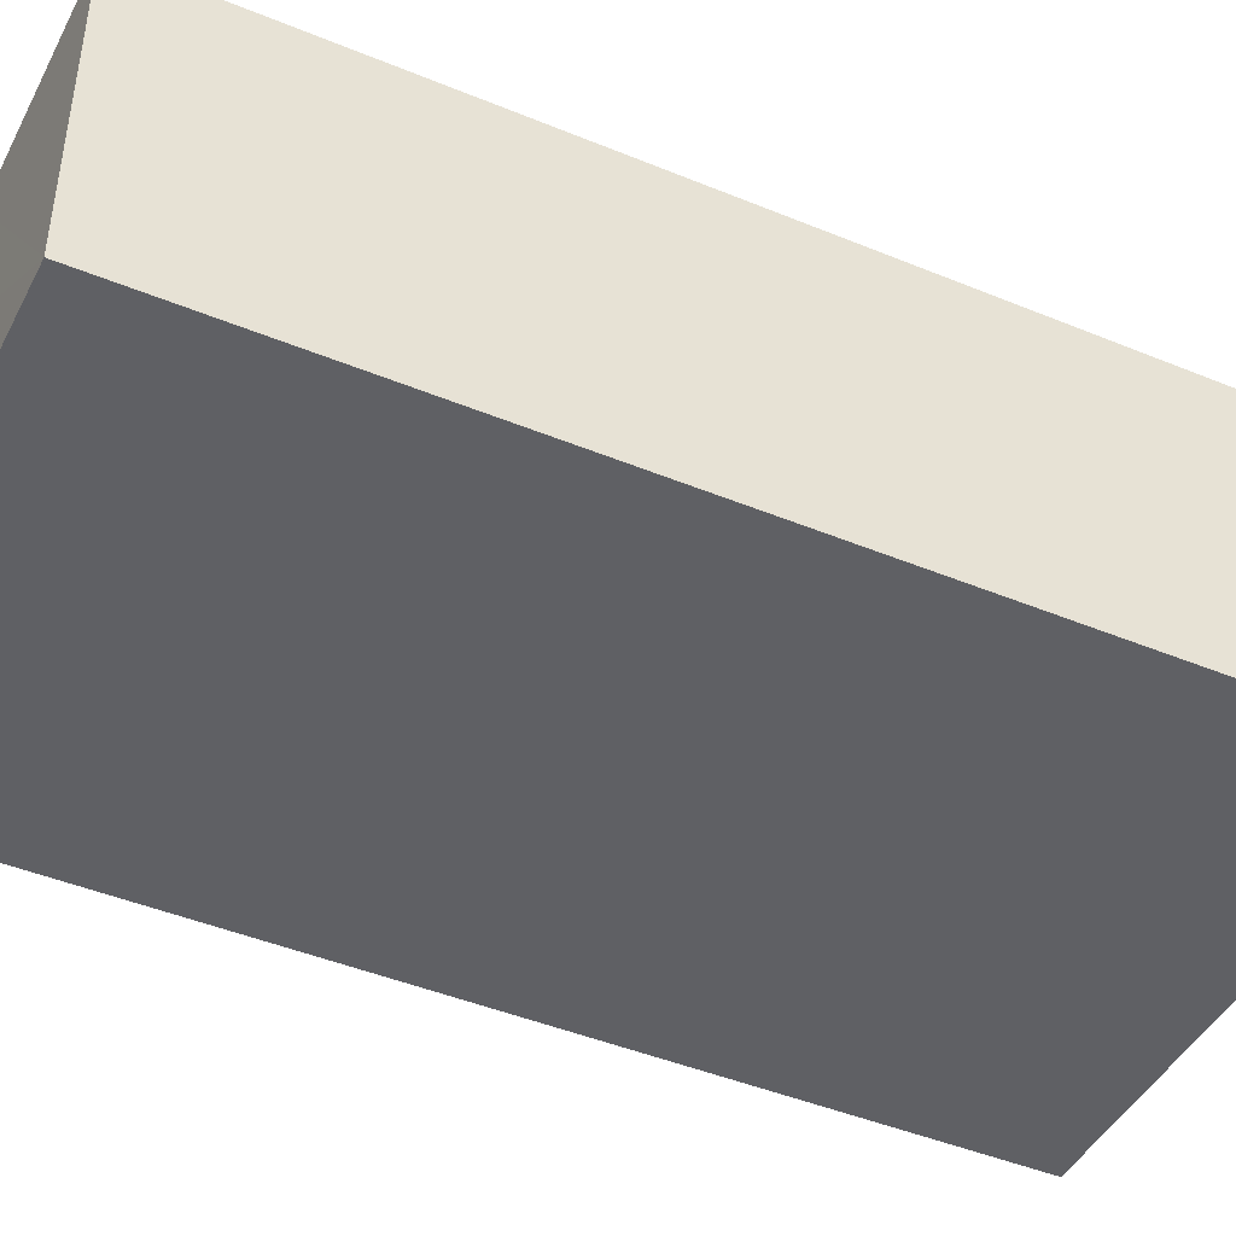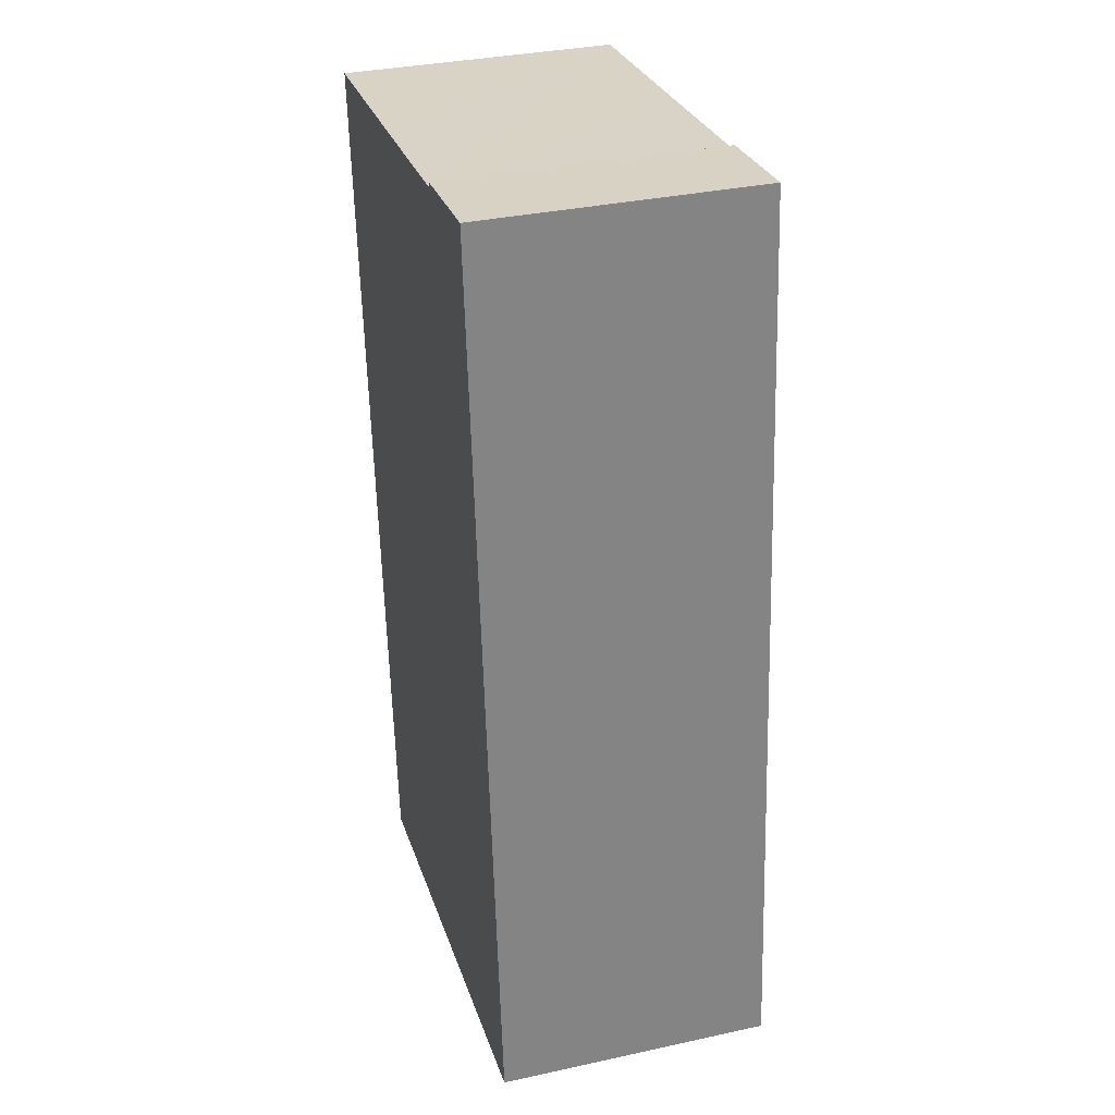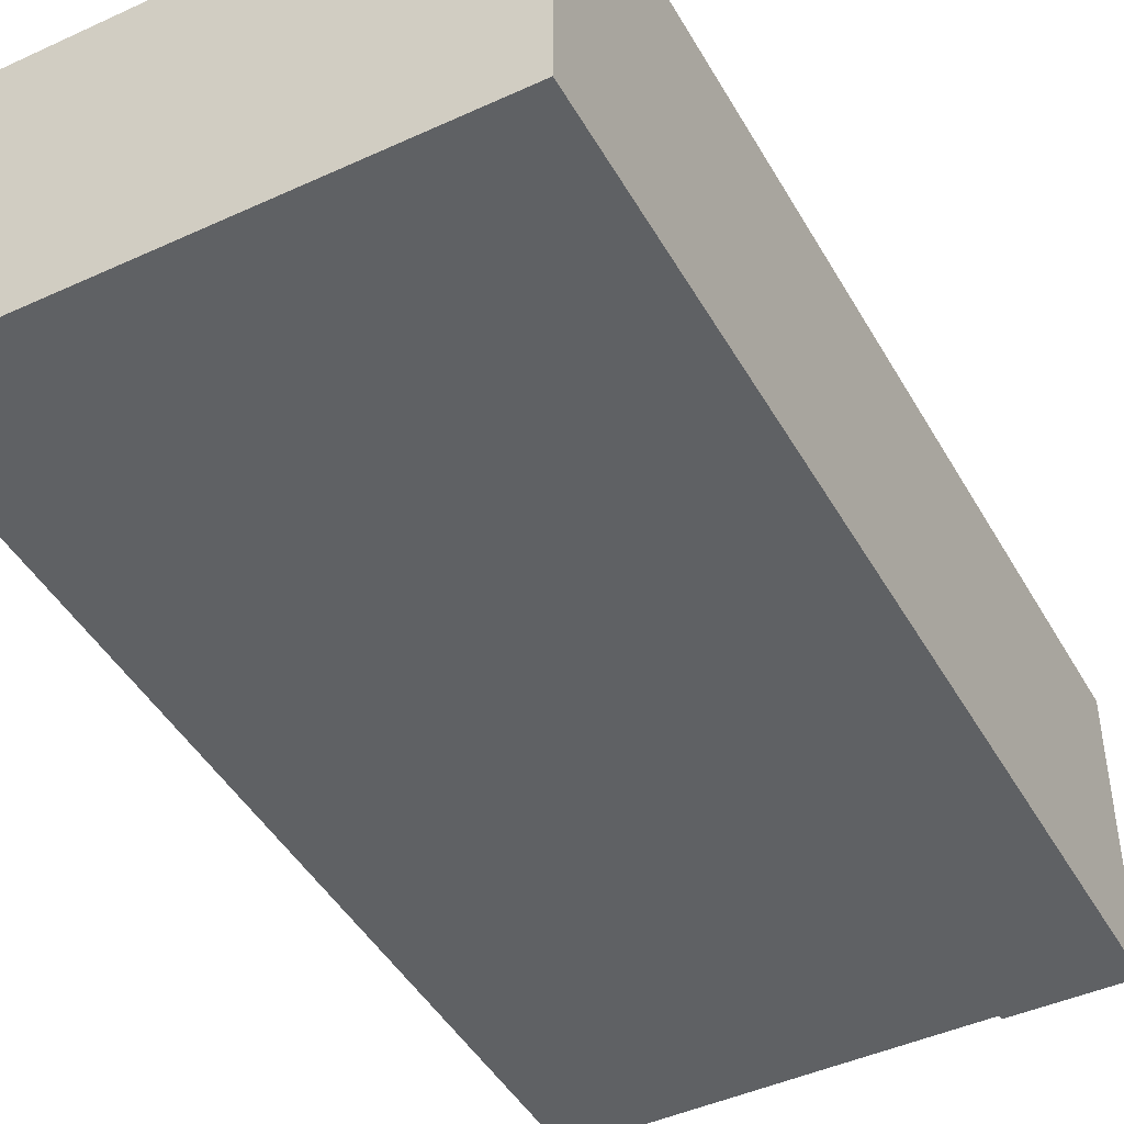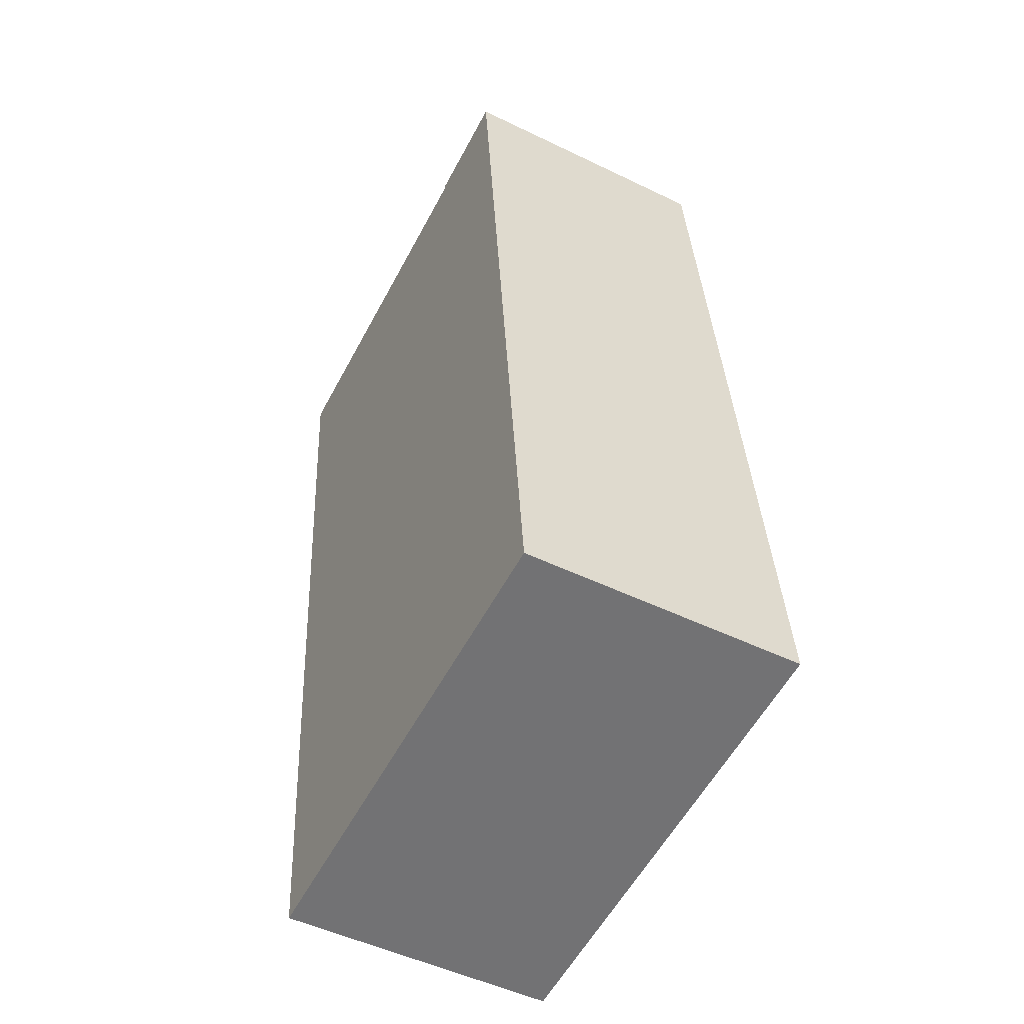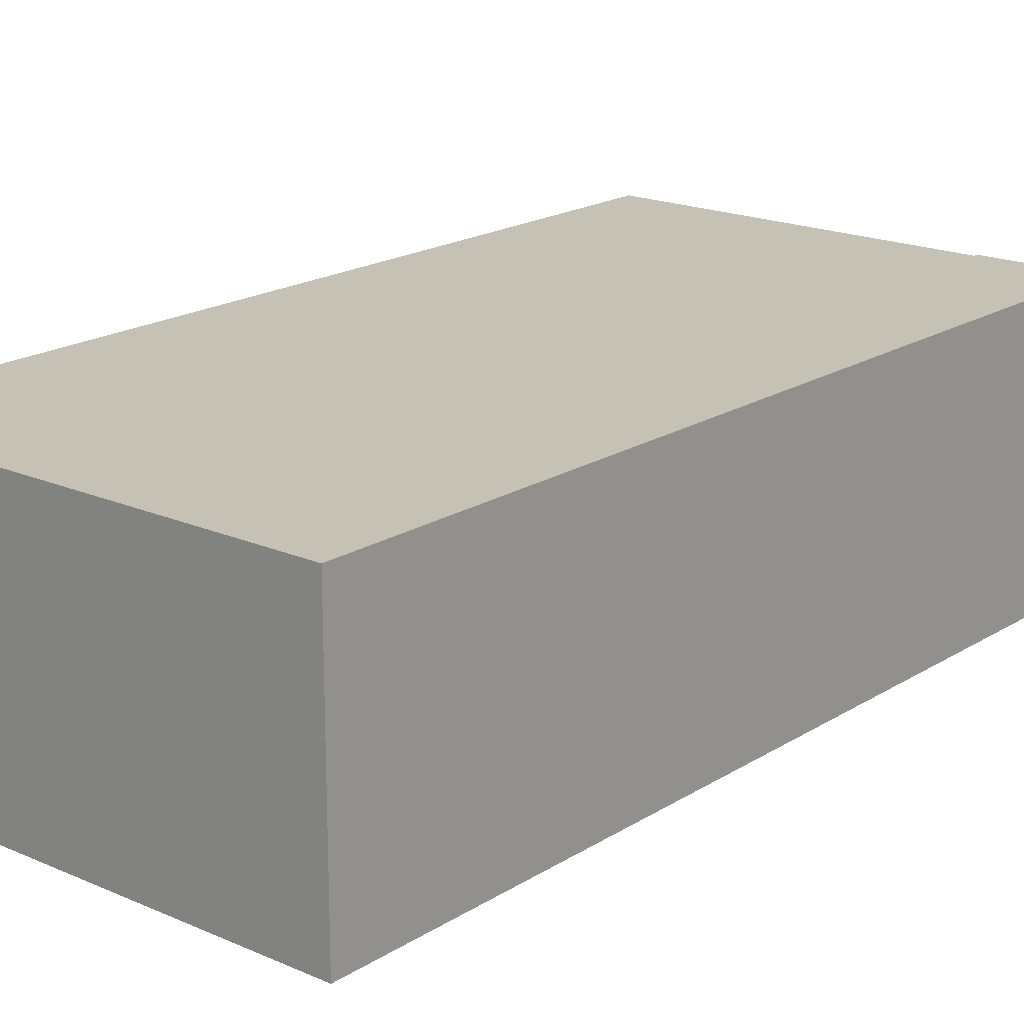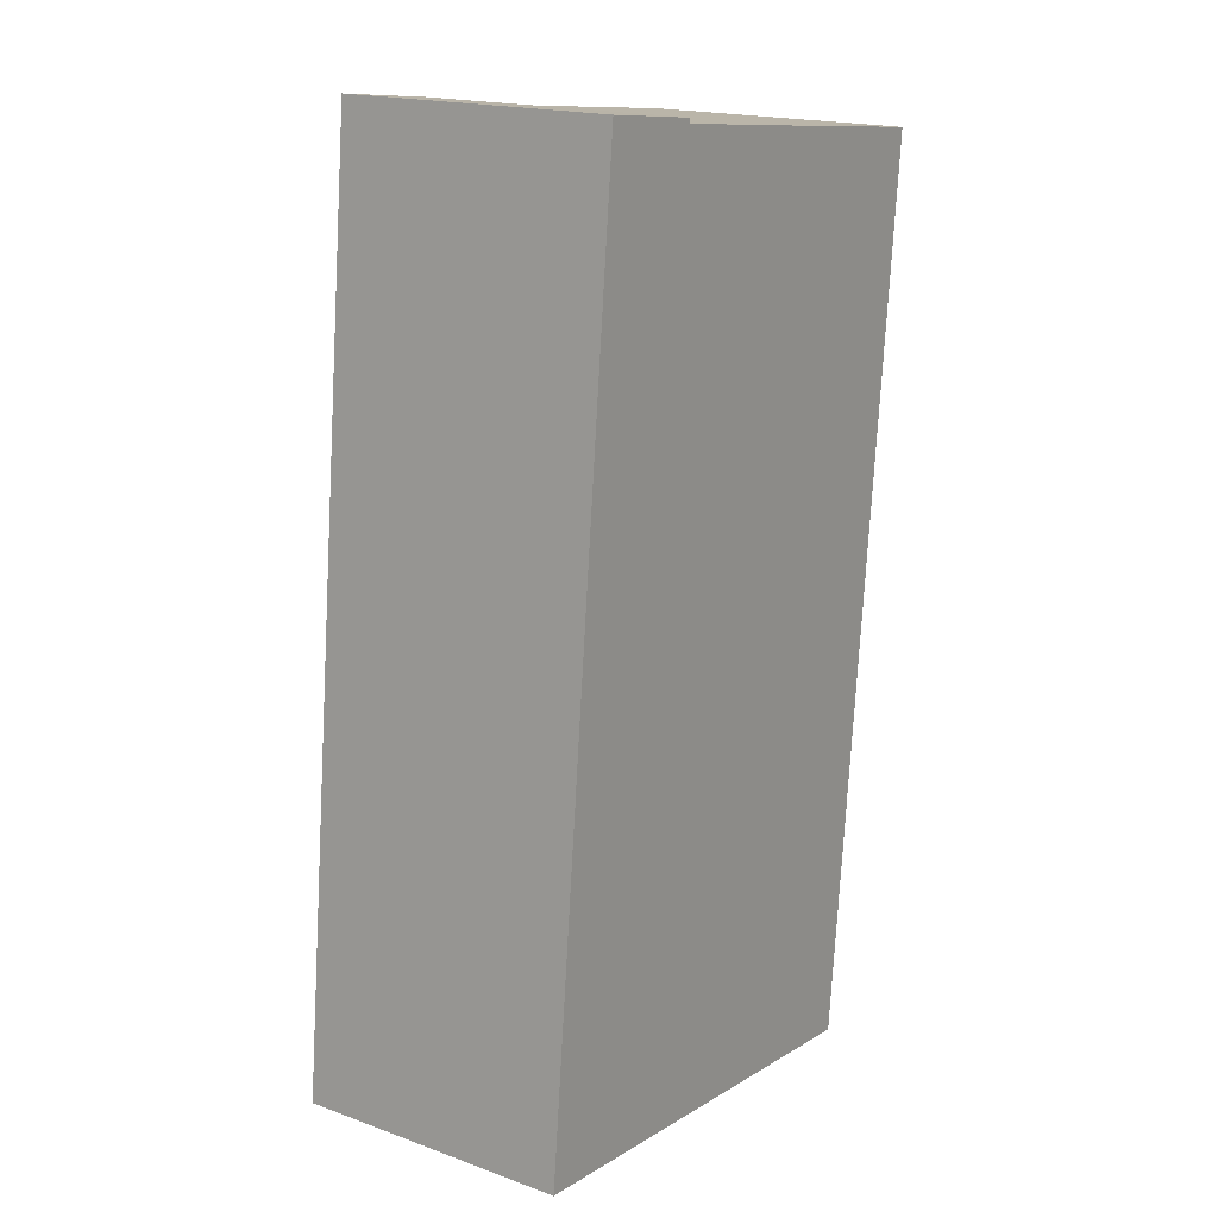
<metadata>
{"format":"obj","ext":"obj","renderer":"f3d","projection":"perspective","resolution":1024,"background":"white","views":[{"elev":-44.5,"azim":69.8,"up":"+Y"},{"elev":34.3,"azim":-106.3,"up":"+Z"},{"elev":-45.4,"azim":-146.3,"up":"+Y"},{"elev":-50.3,"azim":-118.0,"up":"+Z"},{"elev":18.7,"azim":-134.3,"up":"+Y"},{"elev":18.1,"azim":-55.1,"up":"+Z"}]}
</metadata>
<code>
v  1.472 4.316 14.21
v  0 4.316 2.643e-16
v  1.393 4.316 14.22
v  3.104 4.316 14.03
v  3.103 4.316 13.95
v  7.428 4.316 -0.748
v  5.507 4.316 13.7
v  8.792 4.316 13.36
v  8.792 -8.183e-16 13.36
v  7.428 4.58e-17 -0.748
v  3.104 -8.588e-16 14.03
v  3.103 -8.542e-16 13.95
v  0 0 0
v  1.393 -8.705e-16 14.22
v  1.472 -8.7e-16 14.21
v  5.507 -8.388e-16 13.7
g defaultobject
f 1 2 3
f 2 1 4
f 2 4 5
f 2 5 6
f 6 5 7
f 6 7 8
f 9 6 8
f 6 9 10
f 11 5 4
f 5 11 12
f 10 2 6
f 2 10 13
f 13 3 2
f 3 13 14
f 14 1 3
f 1 14 4
f 4 14 11
f 11 14 15
f 7 9 8
f 9 7 5
f 9 5 16
f 16 5 12
f 10 14 13
f 14 10 12
f 12 10 16
f 16 10 9
f 14 12 15
f 11 15 12

</code>
